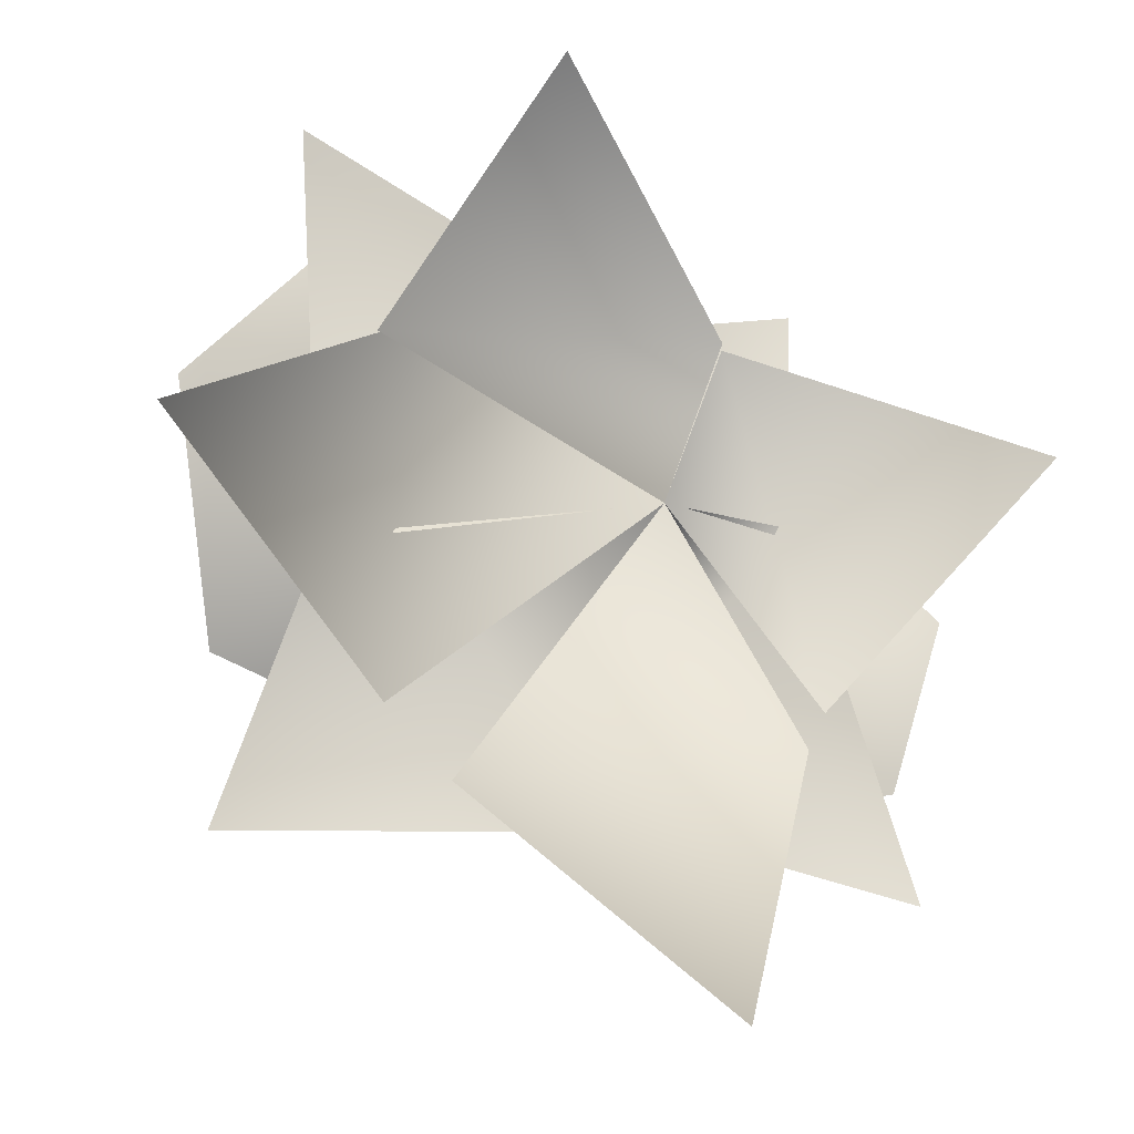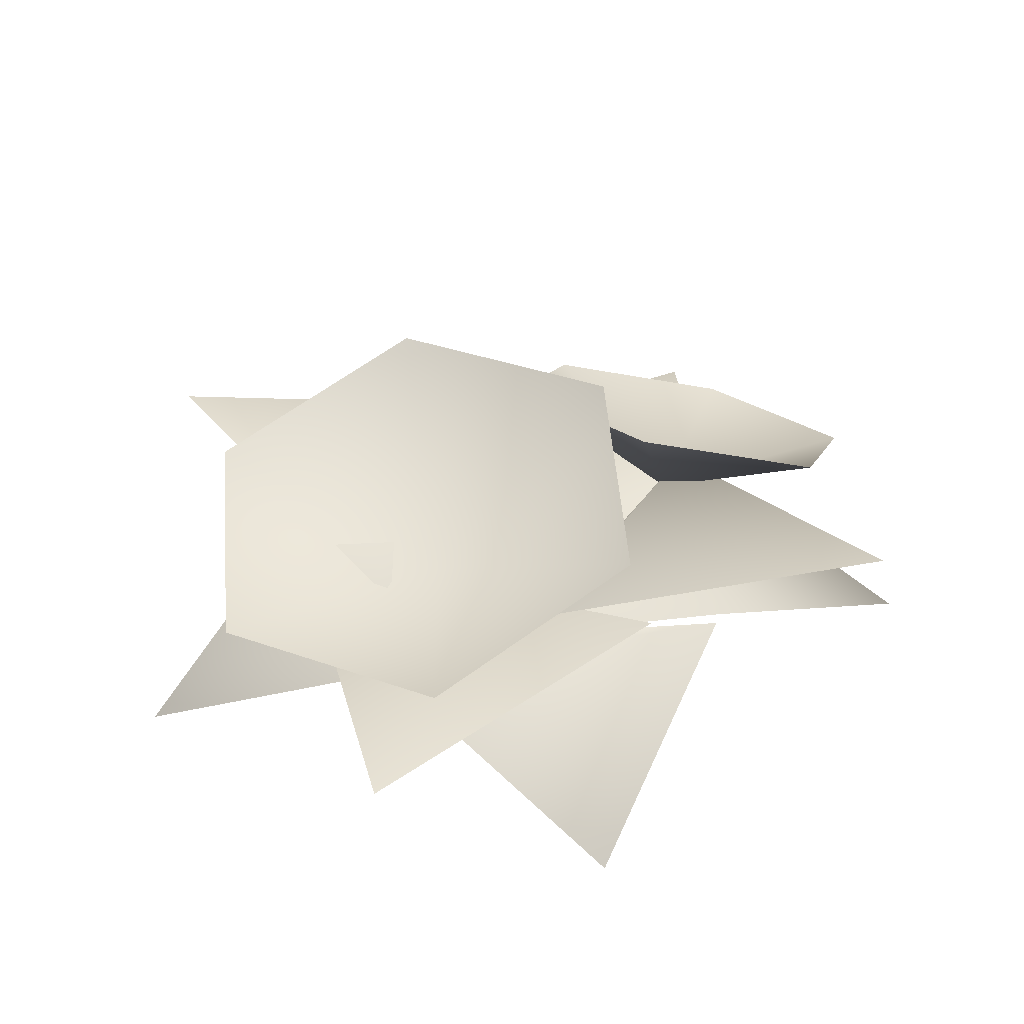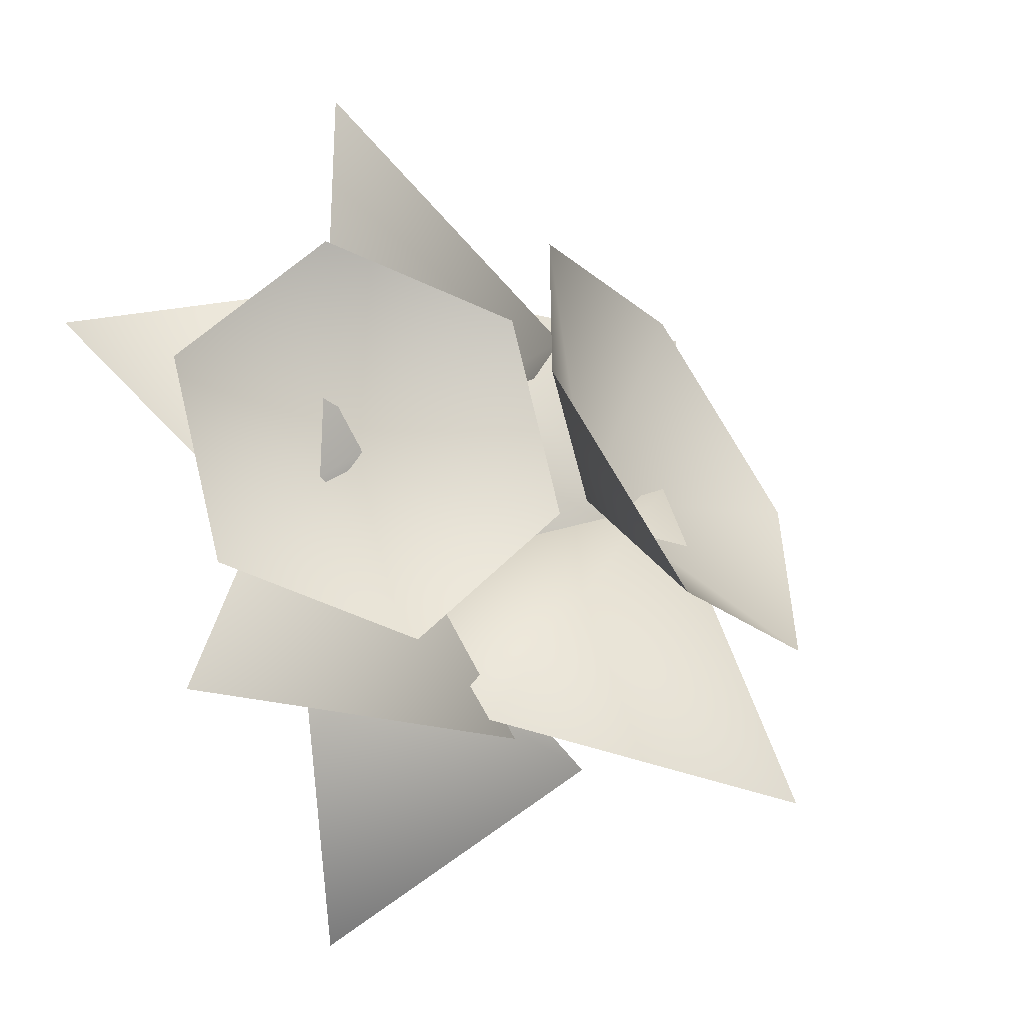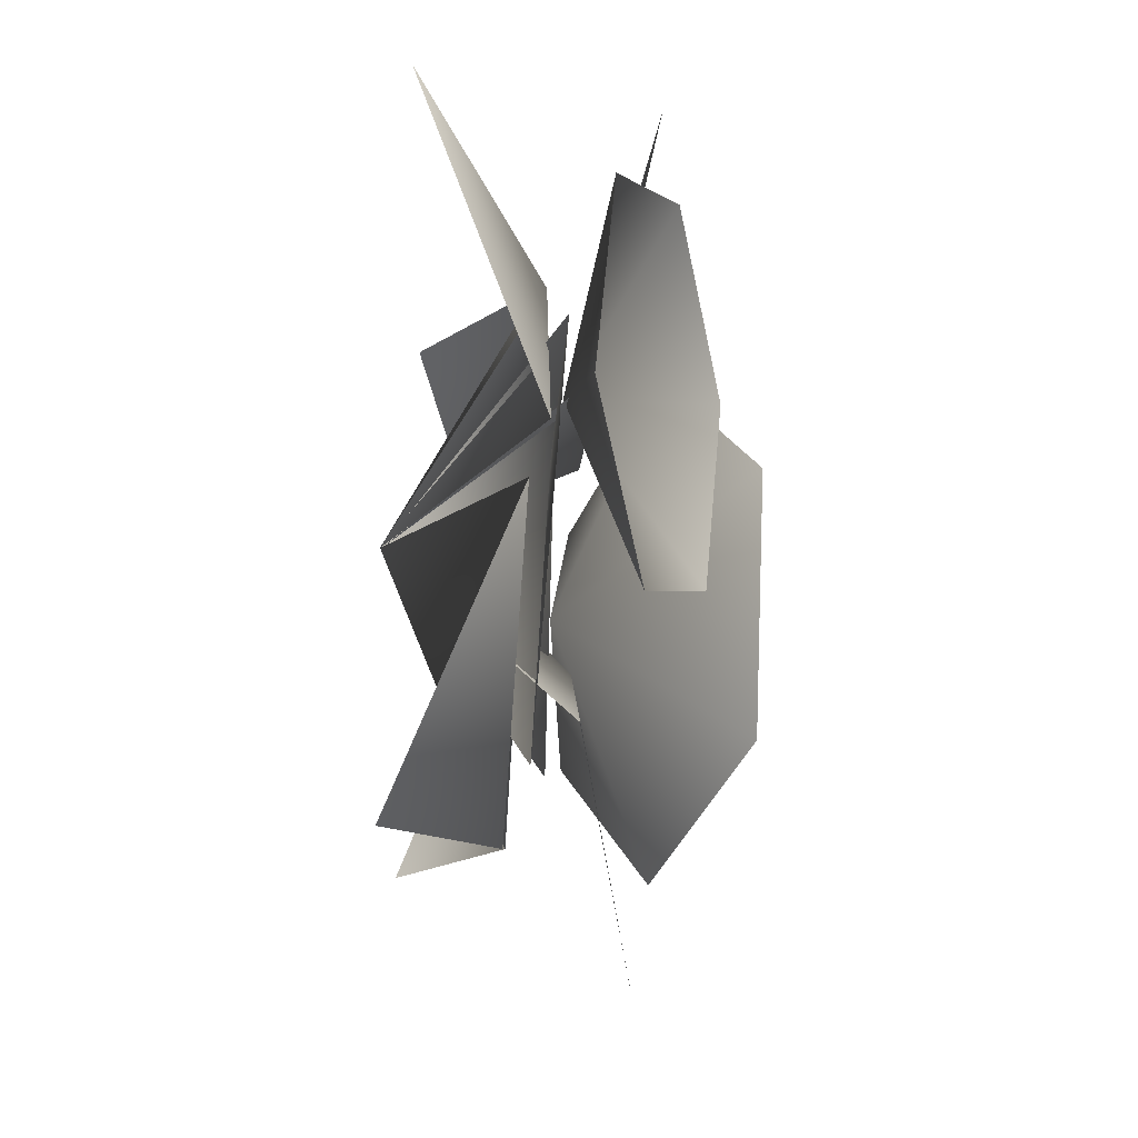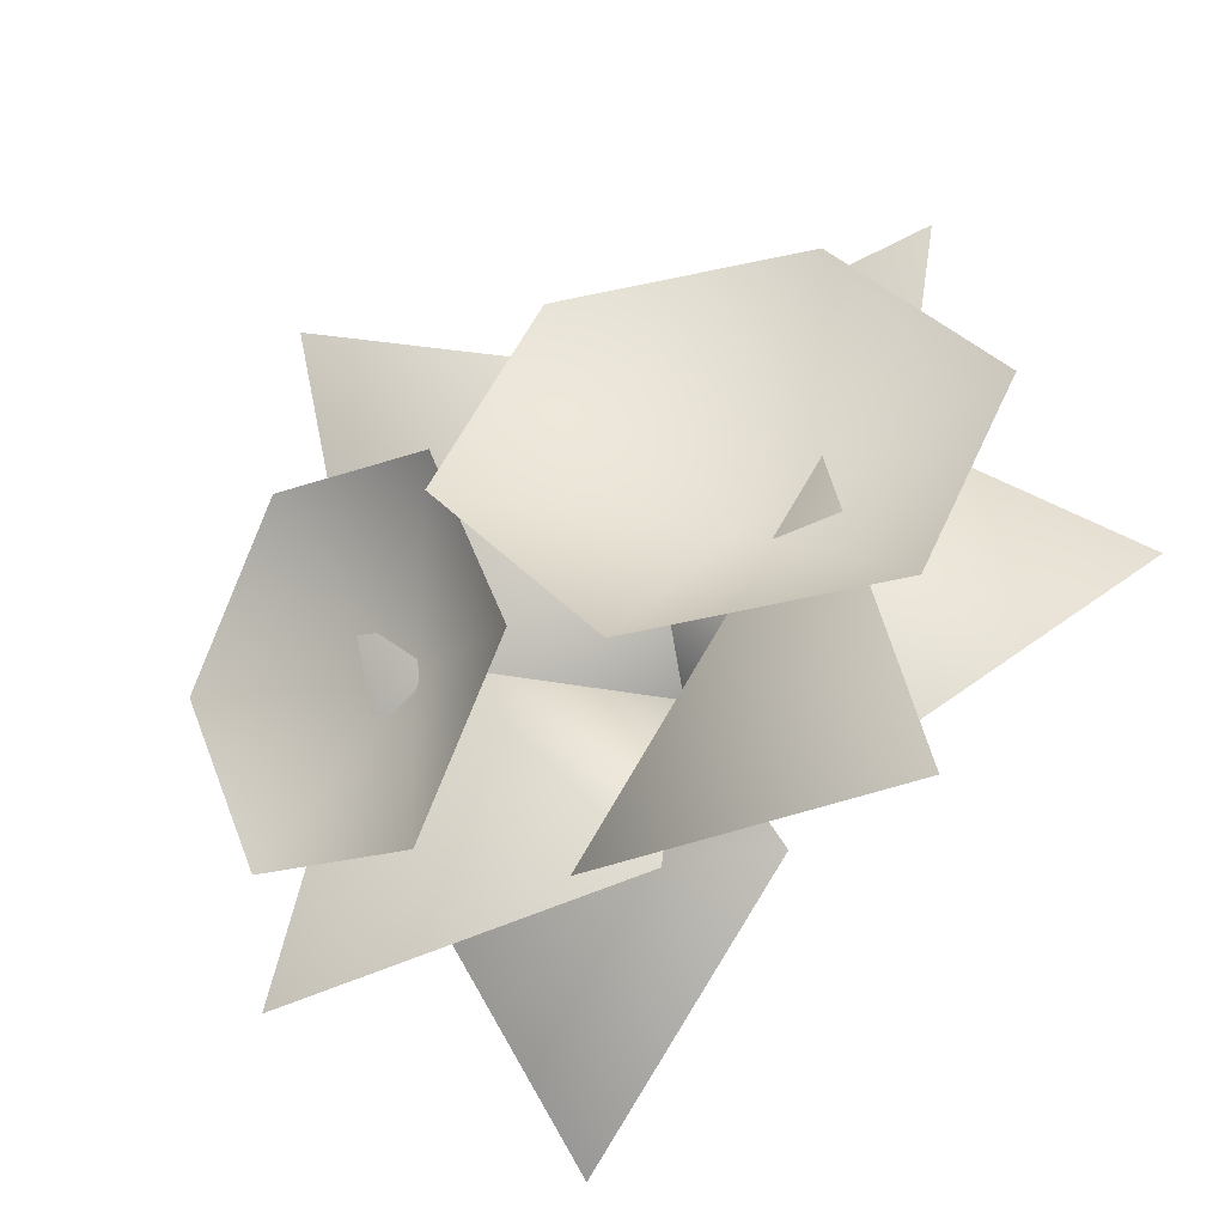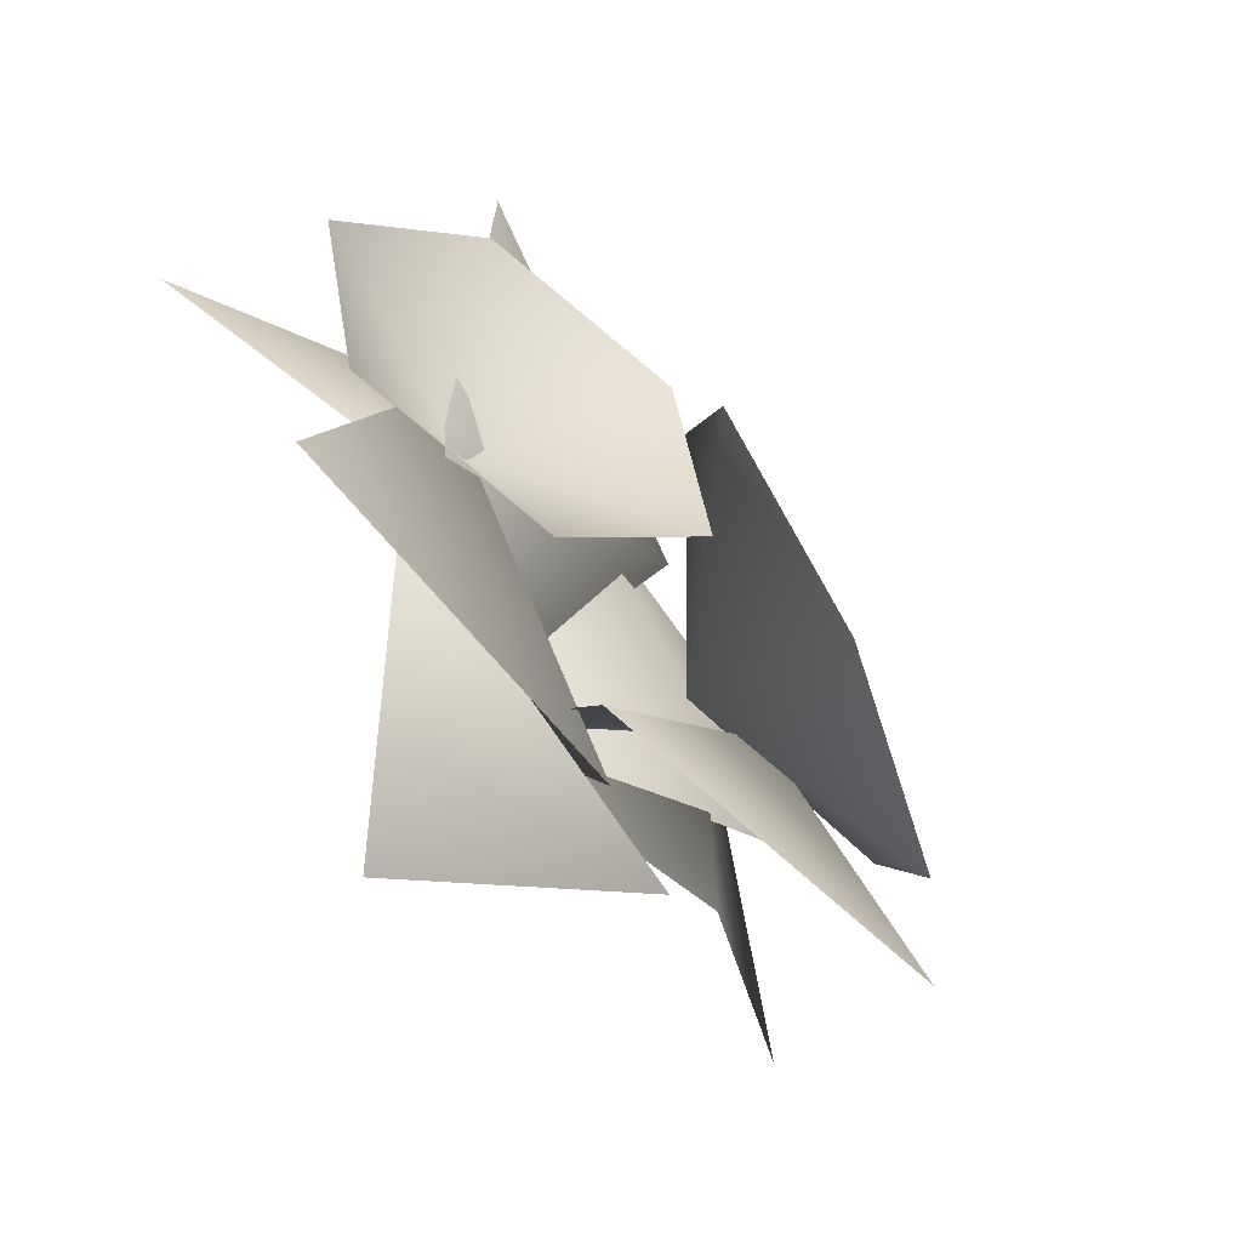
<metadata>
{"format":"obj","ext":"obj","renderer":"f3d","projection":"perspective","resolution":1024,"background":"white","views":[{"elev":-19.7,"azim":-25.6,"up":"+Z"},{"elev":32.4,"azim":-21.7,"up":"+Y"},{"elev":-29.7,"azim":140.8,"up":"+Z"},{"elev":-50.8,"azim":86.6,"up":"+Z"},{"elev":-31.2,"azim":-154.7,"up":"+Z"},{"elev":-67.6,"azim":126.3,"up":"+Z"}]}
</metadata>
<code>
g p006v001_m
v 0.2042 0.1886 0.3249
v 0.3491 0.1886 -0.1712
v 0.6146 0.00495 0.1729
v 0.006077 -0.01472 -0.0008621
v 0.3087 0.1657 -0.2324
v -0.1978 0.1592 -0.3345
v 0.1276 0.01218 -0.6317
v 0.006077 -0.01472 -0.0008621
v -0.2865 0.1646 -0.2458
v -0.2575 0.1788 0.27
v -0.6328 0.01606 0.03117
v 0.006077 -0.01472 -0.0008621
v -0.3099 0.158 0.2407
v 0.1989 0.1764 0.3296
v -0.1132 0.01298 0.6168
v 0.006077 -0.01472 -0.0008621
v -0.05038 0.1866 -0.3378
v 0.3217 0.2115 0.09138
v 0.005457 -0.01322 -0.0007749
v 0.4814 0.1825 -0.42
v -0.2931 0.2478 0.1279
v 0.0392 0.2419 -0.3545
v 0.005457 -0.01322 -0.0007749
v -0.4438 0.3426 -0.3811
v 0.0845 0.2091 0.3339
v -0.3595 0.2186 -0.03184
v 0.005457 -0.01322 -0.0007749
v -0.42 0.156 0.5
v 0.3227 0.2258 -0.06897
v -0.08671 0.2499 0.3093
v 0.005457 -0.01322 -0.0007749
v 0.3967 0.3323 0.4723
v -0.1164 0.4766 -0.2022
v -0.1674 0.2147 0.0769
v -0.4452 0.3647 -0.1453
v -0.5394 0.2502 0.174
v -0.3047 0.2475 0.4363
v -0.3047 0.2475 0.4363
v -0.1674 0.2147 0.0769
v 0.02417 0.3594 0.3793
v 0.1183 0.4739 0.06008
v -0.1164 0.4766 -0.2022
v 0.2111 0.3059 -0.3123
v 0.2732 0.2069 -0.02536
v 0.045 0.4008 -0.1046
v 0.1454 0.421 0.1585
v 0.412 0.3461 0.214
v 0.412 0.3461 0.214
v 0.2732 0.2069 -0.02536
v 0.5781 0.2512 0.006372
v 0.4777 0.231 -0.2568
v 0.2111 0.3059 -0.3123
g p006v001_m_0
f 3 2 1
f 1 2 4
f 7 6 5
f 5 6 8
f 11 10 9
f 9 10 12
f 15 14 13
f 13 14 16
f 19 18 17
f 17 18 20
f 23 22 21
f 21 22 24
f 27 26 25
f 26 28 25
f 31 30 29
f 29 30 32
f 35 34 33
f 36 34 35
f 37 34 36
f 40 39 38
f 41 39 40
f 42 39 41
f 45 44 43
f 46 44 45
f 47 44 46
f 50 49 48
f 51 49 50
f 52 49 51

</code>
